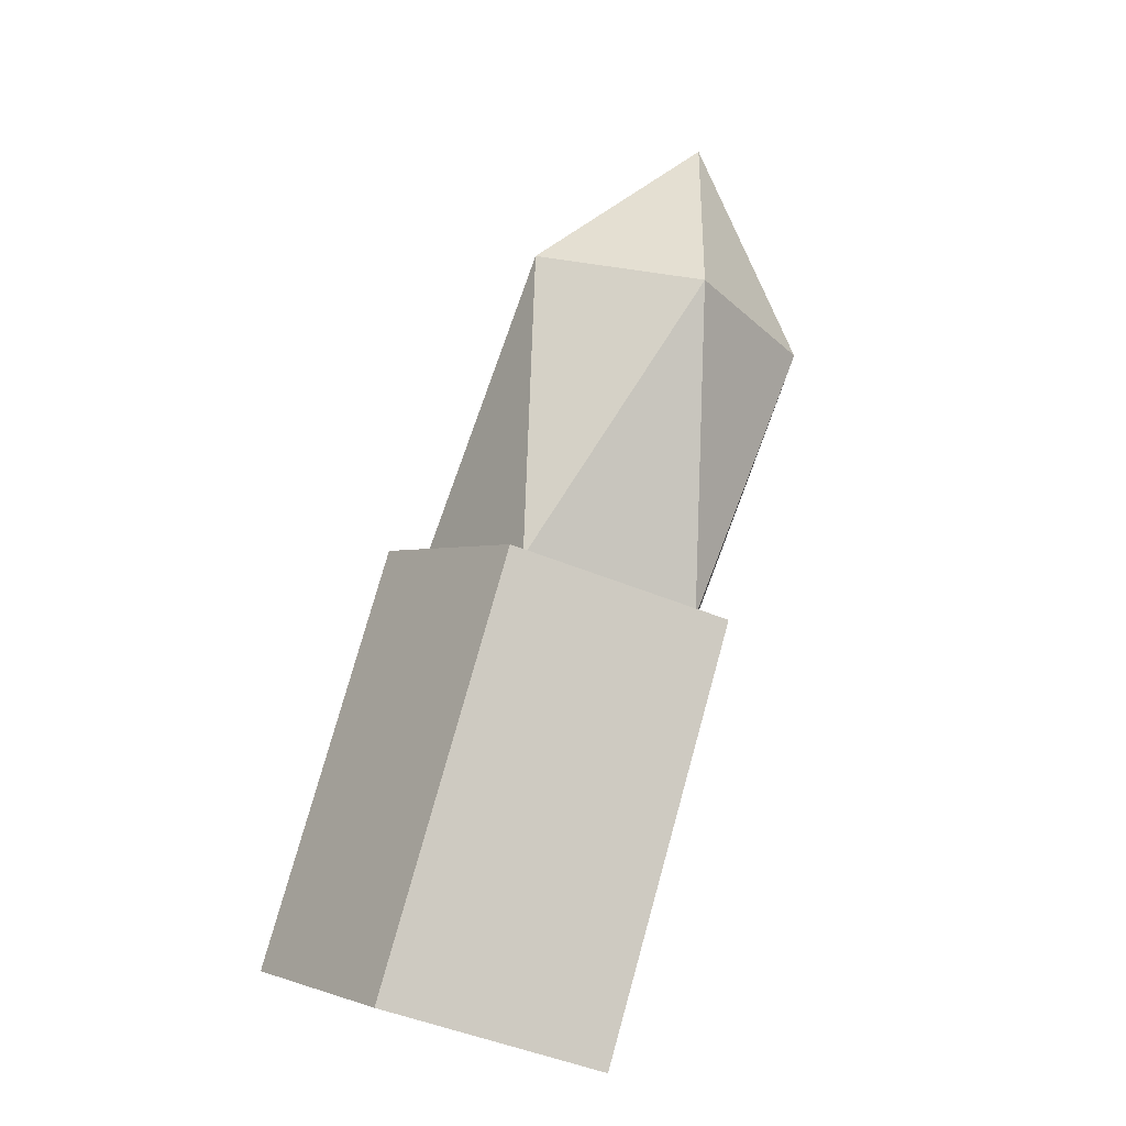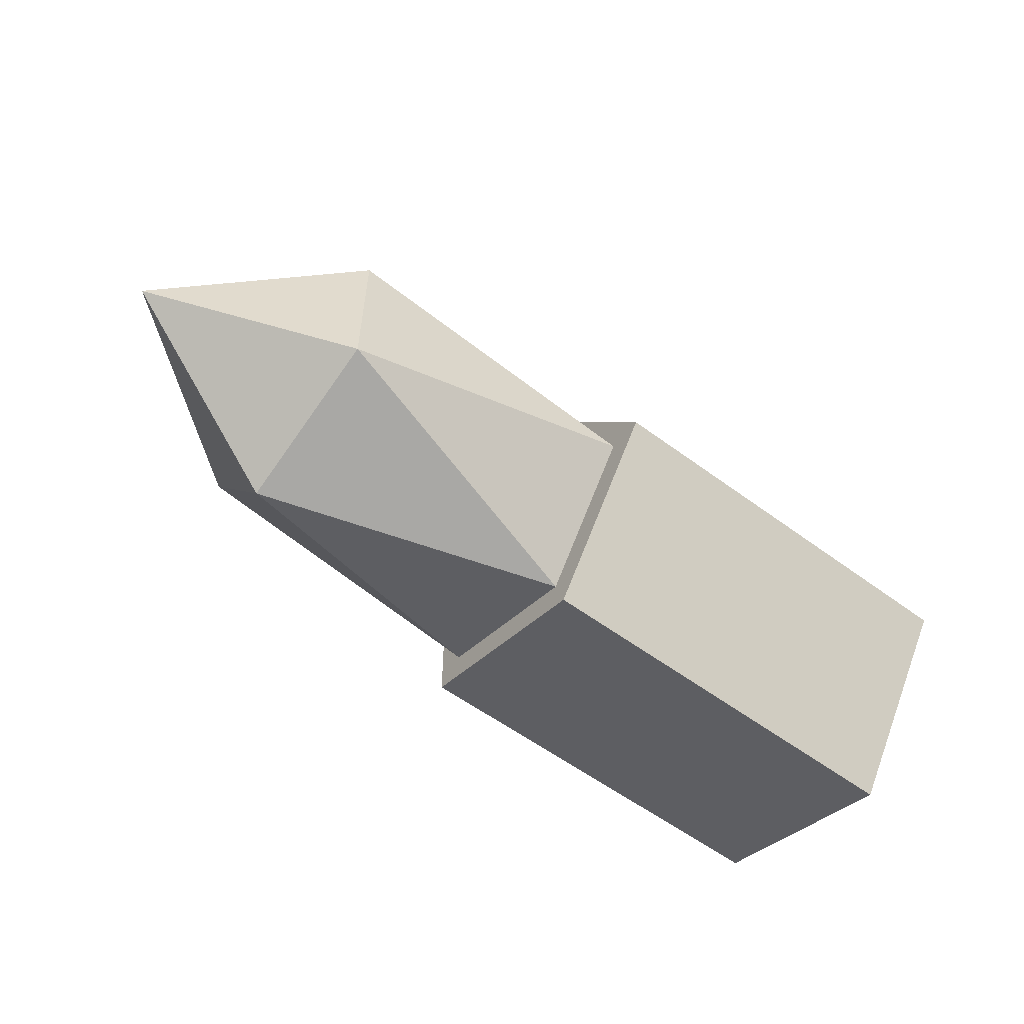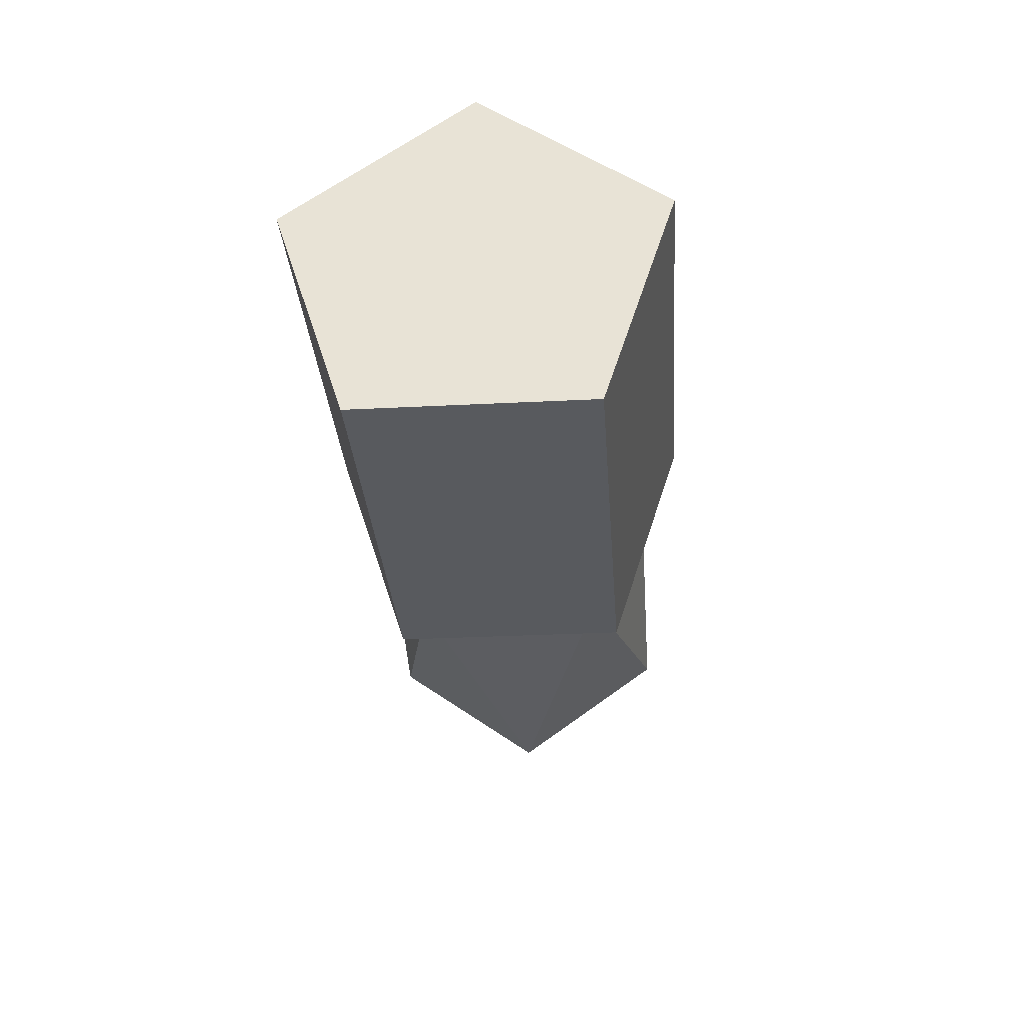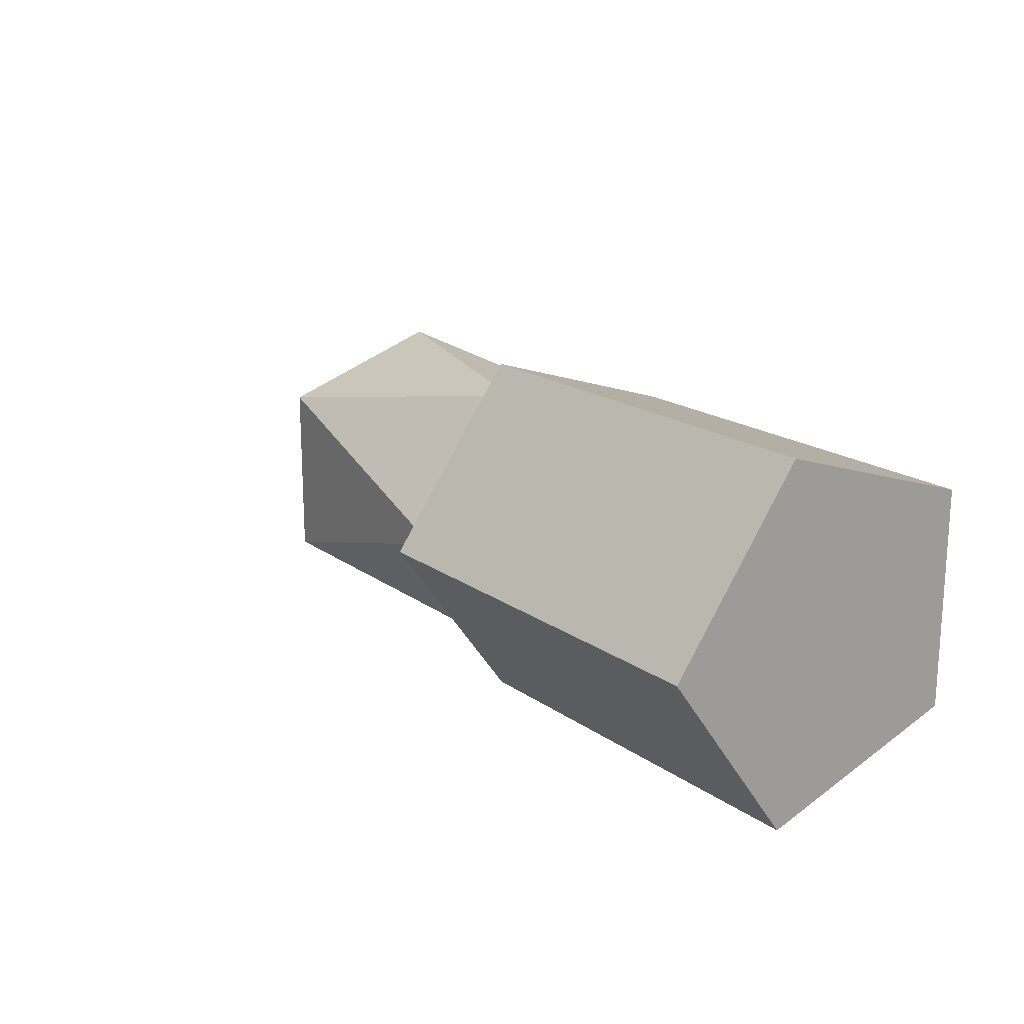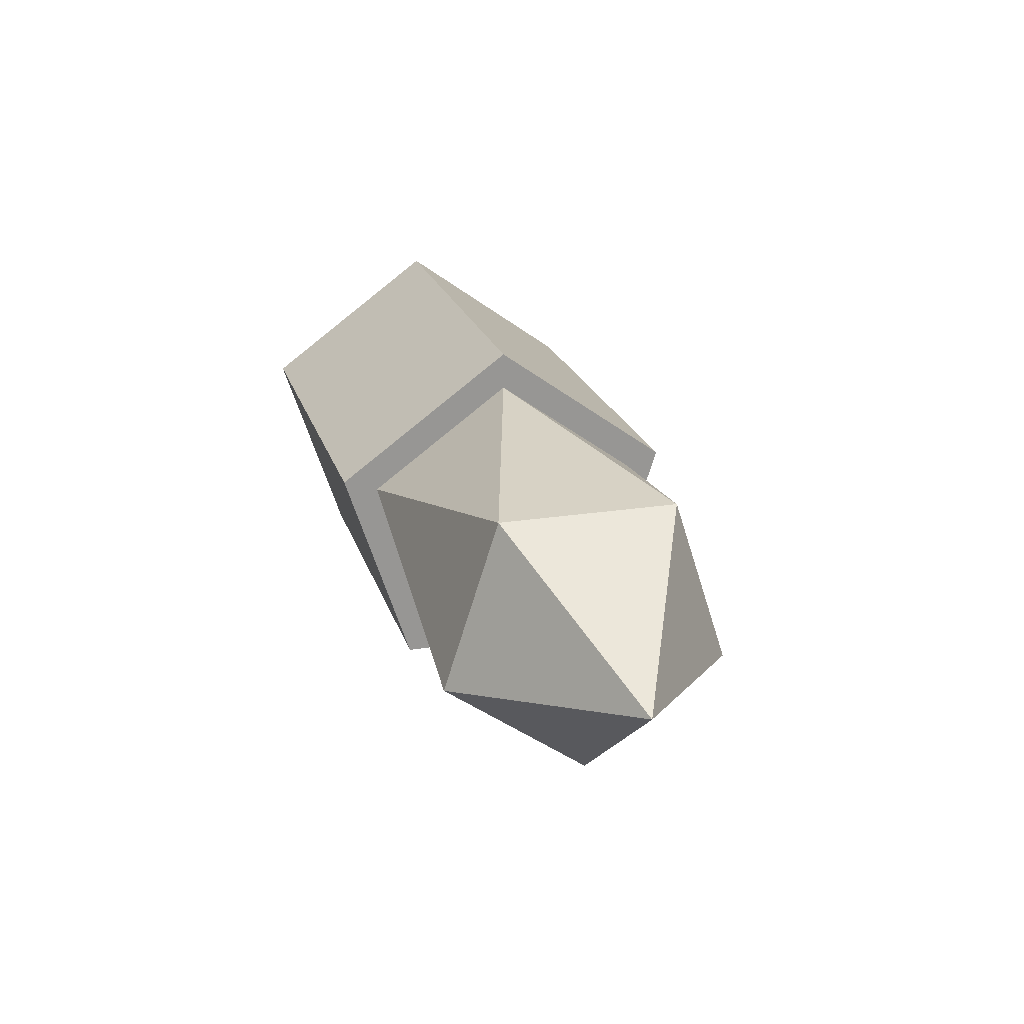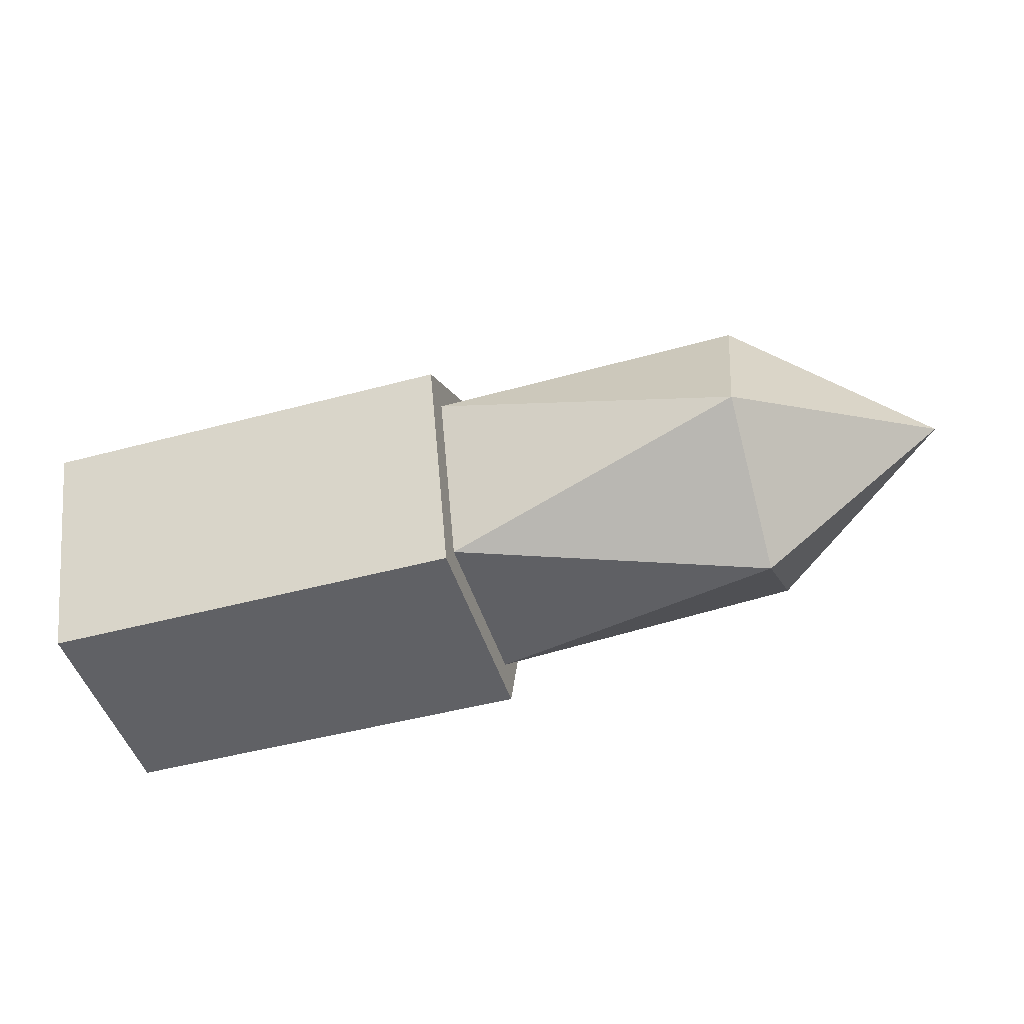
<metadata>
{"format":"obj","ext":"obj","renderer":"f3d","projection":"perspective","resolution":1024,"background":"white","views":[{"elev":77.4,"azim":-74.4,"up":"+Z"},{"elev":-57.0,"azim":142.3,"up":"+Z"},{"elev":-30.9,"azim":-85.8,"up":"+Y"},{"elev":18.4,"azim":-126.9,"up":"+Z"},{"elev":21.9,"azim":74.5,"up":"+Y"},{"elev":-47.1,"azim":17.0,"up":"+Y"}]}
</metadata>
<code>
o Icosphere
v -0.1328 0.3688 0.09529
v -0.1328 0.3951 0.07623
v -0.1328 0.5401 0.1233
v -0.1328 0.6297 0
v -0.1328 0.5401 -0.1233
v -0.1328 0.3951 -0.07623
v 0.131 0.4599 0.1233
v 0.131 0.6049 0.07623
v 0.131 0.6049 -0.07623
v 0.131 0.4599 -0.1233
v 0.131 0.3703 0
v 0.2941 0.5 0
v -0.1328 0.5501 0.1542
v -0.1328 0.6621 0
v -0.1328 0.5501 -0.1542
v -0.1328 0.3688 -0.09529
v -0.5 0.3688 0.09529
v -0.5 0.5501 0.1542
v -0.5 0.6621 0
v -0.5 0.5501 -0.1542
v -0.5 0.3688 -0.09529
f 2 1 16
f 3 4 14
f 3 13 1
f 5 6 16
f 5 15 14
f 2 6 11
f 3 2 7
f 4 3 8
f 5 4 9
f 6 5 10
f 2 11 7
f 3 7 8
f 4 8 9
f 5 9 10
f 6 10 11
f 7 11 12
f 8 7 12
f 9 8 12
f 10 9 12
f 11 10 12
f 13 18 17
f 1 17 21
f 14 19 18
f 14 15 20
f 16 21 20
f 19 21 17
f 6 2 16
f 13 3 14
f 2 3 1
f 15 5 16
f 4 5 14
f 1 13 17
f 16 1 21
f 13 14 18
f 19 14 20
f 15 16 20
f 21 19 20
f 19 17 18

</code>
